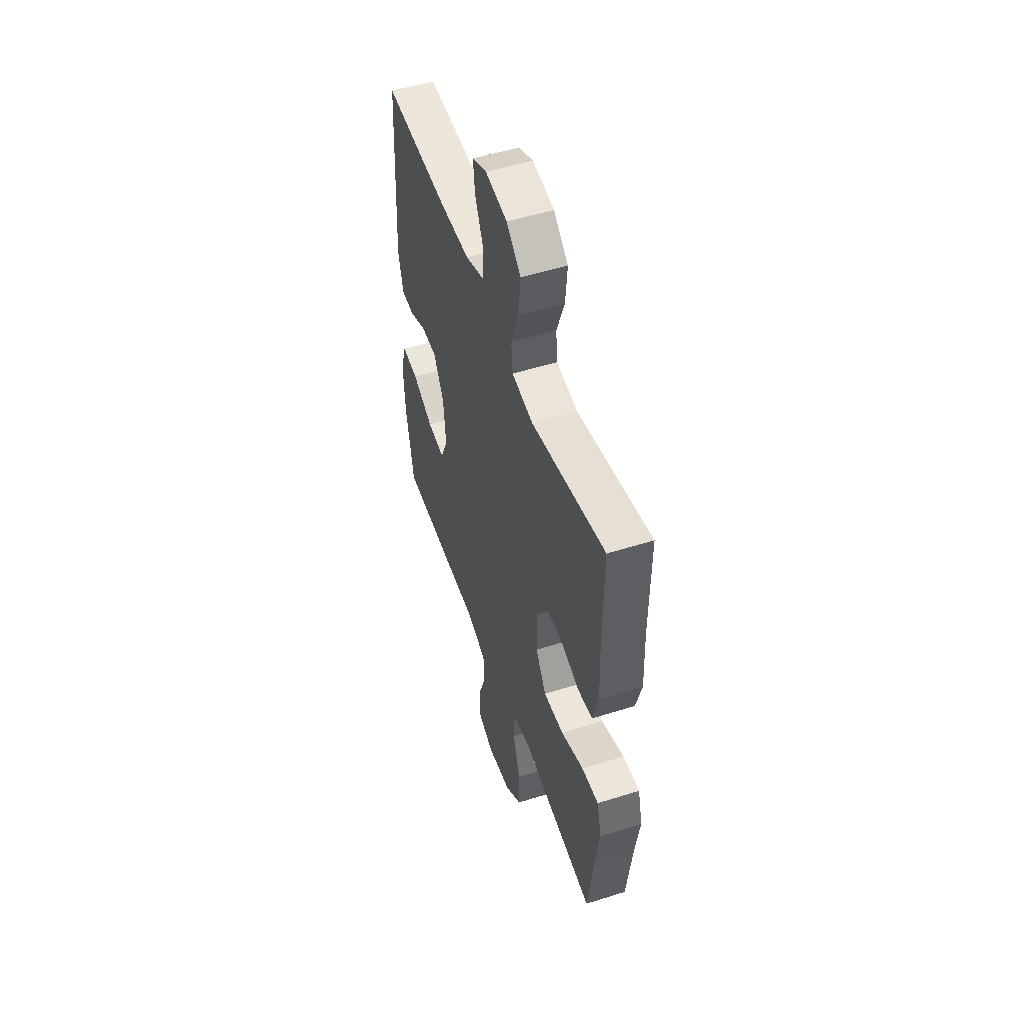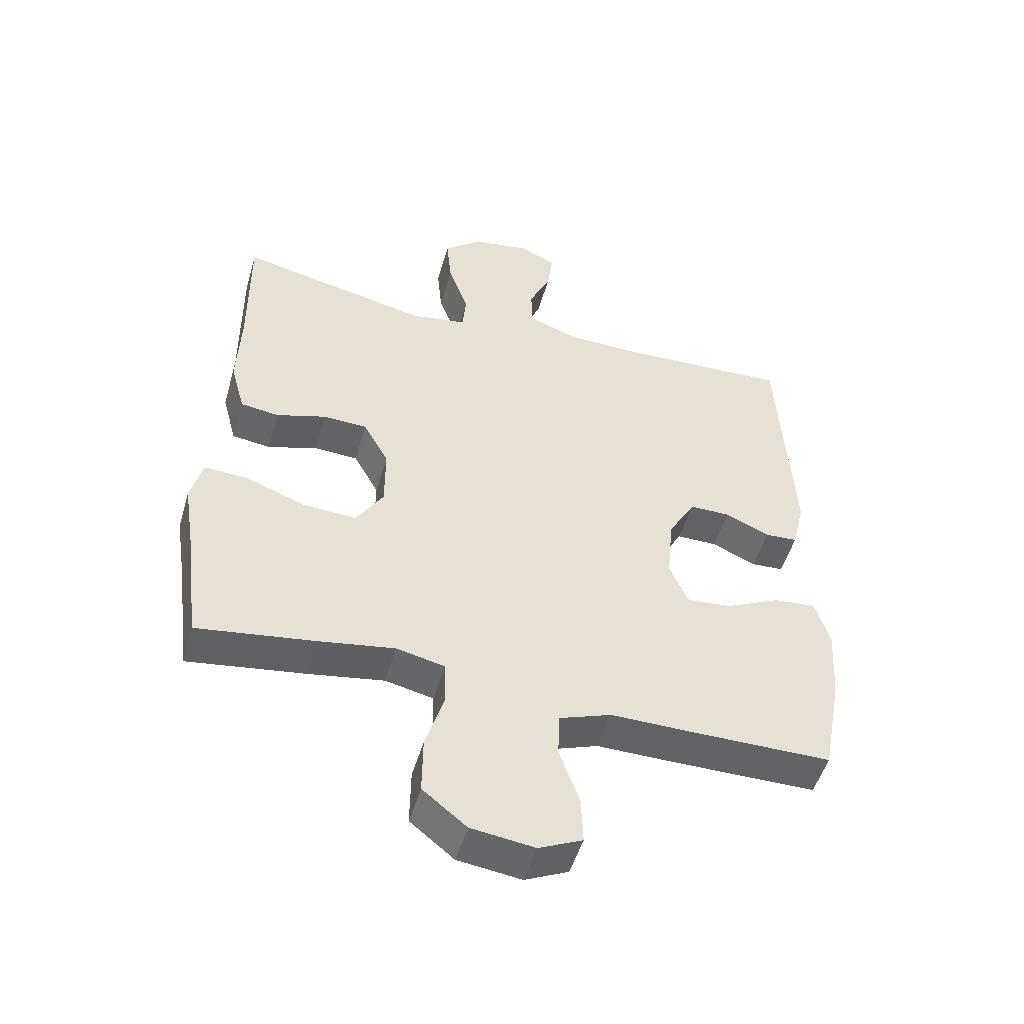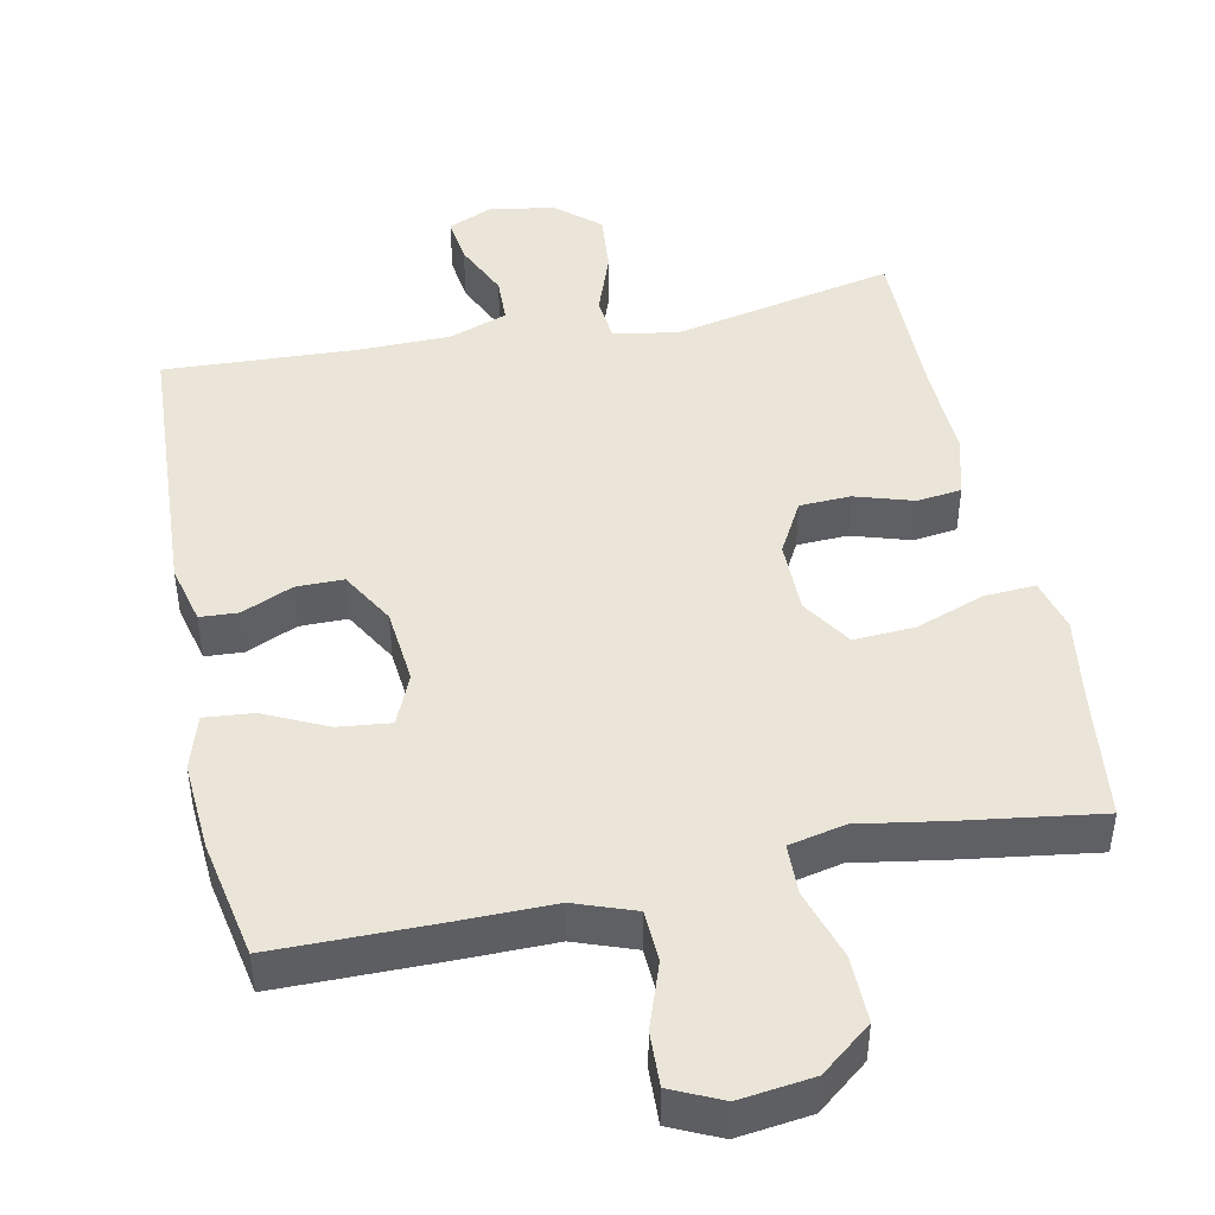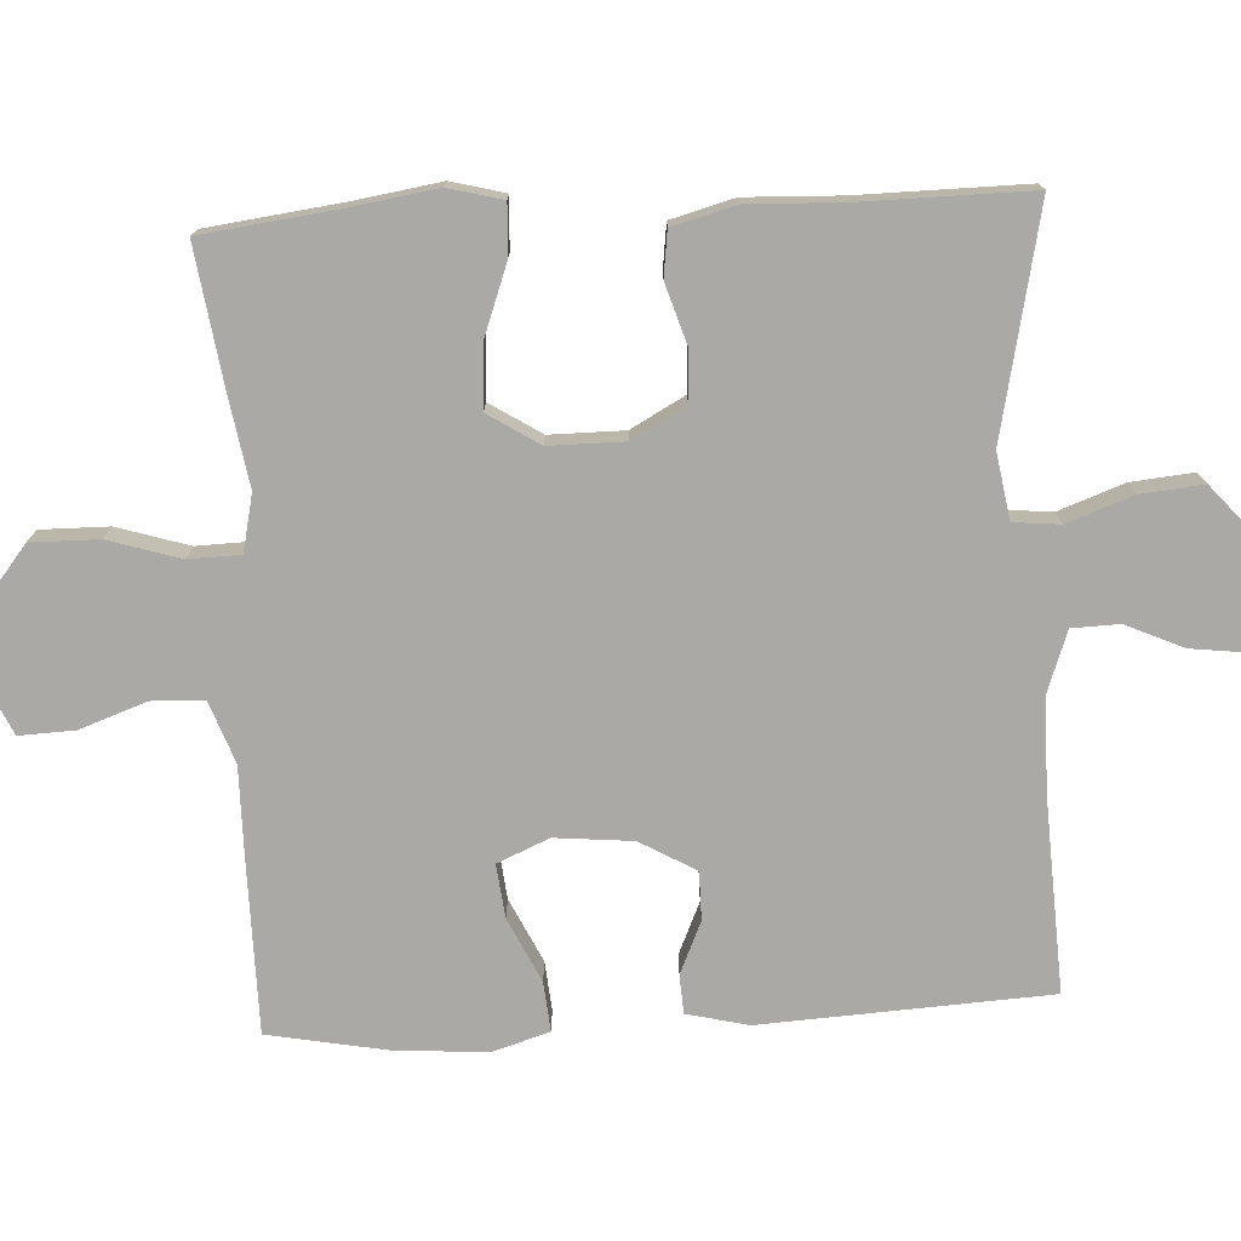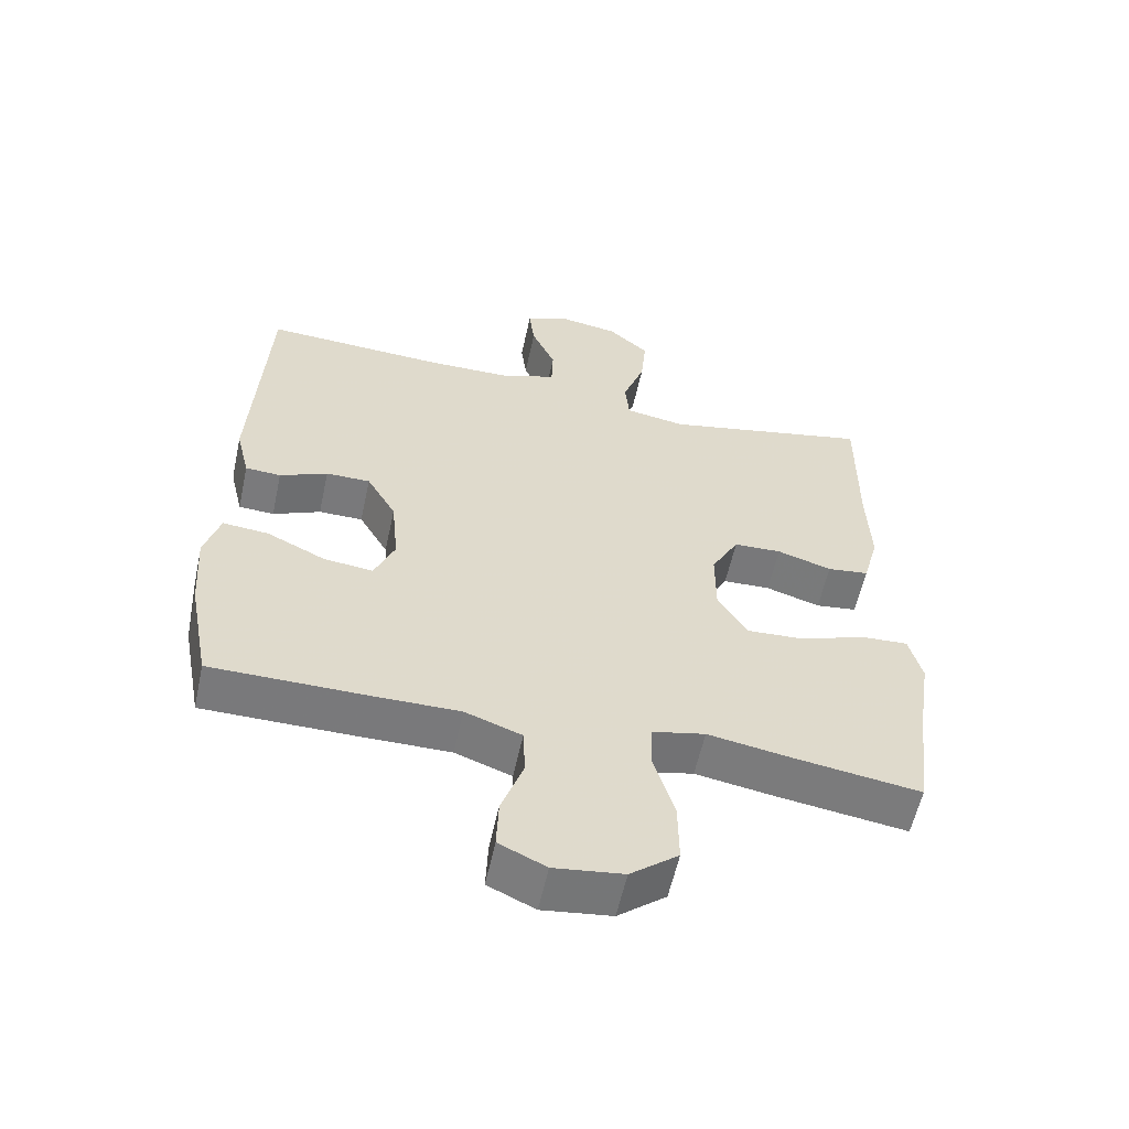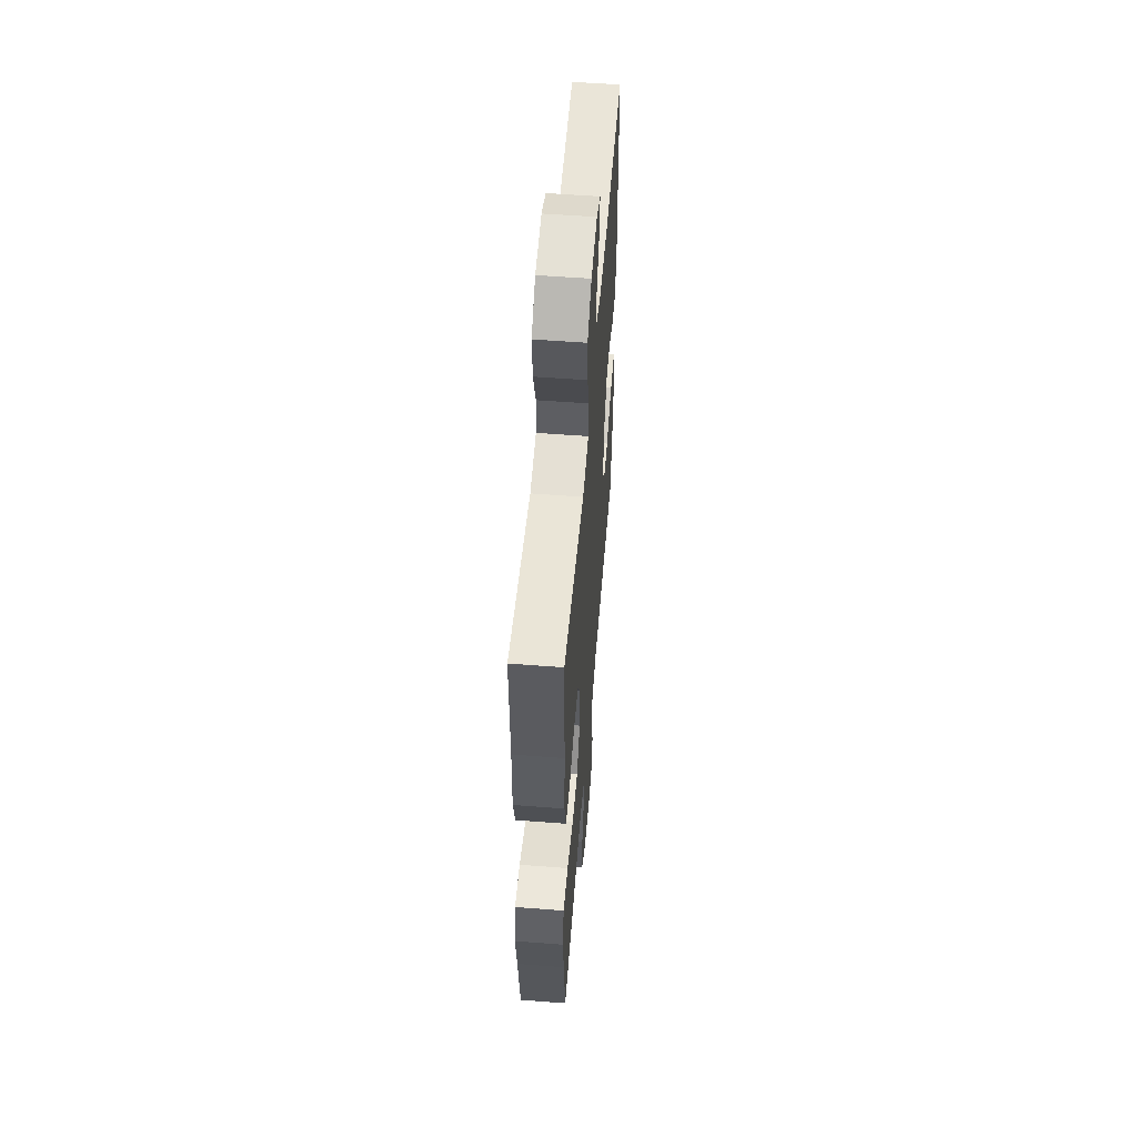
<metadata>
{"format":"obj","ext":"obj","renderer":"f3d","projection":"perspective","resolution":1024,"background":"white","views":[{"elev":51.8,"azim":-108.9,"up":"+Z"},{"elev":-50.6,"azim":-16.1,"up":"+Z"},{"elev":45.5,"azim":168.3,"up":"+Y"},{"elev":-75.5,"azim":-86.9,"up":"+Y"},{"elev":-57.9,"azim":167.8,"up":"+Z"},{"elev":55.9,"azim":-85.4,"up":"+Z"}]}
</metadata>
<code>
v 0.5 0.07 0.5
v 0.521 0.07 0.112
v 0.501 0.07 0.029
v 0.449 0.07 0.026
v 0.379 0.07 0.057
v 0.314 0.07 0.057
v 0.271 0.07 -0.018
v 0.261 0.07 -0.123
v 0.291 0.07 -0.193
v 0.363 0.07 -0.185
v 0.449 0.07 -0.144
v 0.516 0.07 -0.138
v 0.539 0.07 -0.214
v 0.531 0.07 -0.336
v 0.5 0.07 -0.5
v 0.273 0.07 -0.501
v 0.146 0.07 -0.5
v 0.063 0.07 -0.53
v 0.06 0.07 -0.601
v 0.092 0.07 -0.691
v 0.095 0.07 -0.766
v 0.026 0.07 -0.798
v -0.075 0.07 -0.785
v -0.145 0.07 -0.729
v -0.144 0.07 -0.637
v -0.114 0.07 -0.54
v -0.116 0.07 -0.47
v -0.193 0.07 -0.453
v -0.313 0.07 -0.473
v -0.5 0.07 -0.5
v -0.523 0.07 -0.317
v -0.541 0.07 -0.2
v -0.522 0.07 -0.127
v -0.452 0.07 -0.131
v -0.357 0.07 -0.166
v -0.273 0.07 -0.171
v -0.229 0.07 -0.102
v -0.229 0.07 -0.001
v -0.269 0.07 0.072
v -0.339 0.07 0.075
v -0.419 0.07 0.05
v -0.48 0.07 0.058
v -0.503 0.07 0.144
v -0.498 0.07 0.272
v -0.5 0.07 0.5
v -0.195 0.07 0.435
v -0.106 0.07 0.45
v -0.1 0.07 0.513
v -0.132 0.07 0.602
v -0.14 0.07 0.686
v -0.08 0.07 0.738
v 0.01 0.07 0.752
v 0.07 0.07 0.725
v 0.062 0.07 0.66
v 0.027 0.07 0.582
v 0.029 0.07 0.518
v 0.109 0.07 0.489
v 0.234 0.07 0.487
v 0.5 0 0.5
v 0.521 0 0.112
v 0.501 0 0.029
v 0.449 0 0.026
v 0.379 0 0.057
v 0.314 0 0.057
v 0.271 0 -0.018
v 0.261 0 -0.123
v 0.291 0 -0.193
v 0.363 0 -0.185
v 0.449 0 -0.144
v 0.516 0 -0.138
v 0.539 0 -0.214
v 0.531 0 -0.336
v 0.5 0 -0.5
v 0.273 0 -0.501
v 0.146 0 -0.5
v 0.063 0 -0.53
v 0.06 0 -0.601
v 0.092 0 -0.691
v 0.095 0 -0.766
v 0.026 0 -0.798
v -0.075 0 -0.785
v -0.145 0 -0.729
v -0.144 0 -0.637
v -0.114 0 -0.54
v -0.116 0 -0.47
v -0.193 0 -0.453
v -0.313 0 -0.473
v -0.5 0 -0.5
v -0.523 0 -0.317
v -0.541 0 -0.2
v -0.522 0 -0.127
v -0.452 0 -0.131
v -0.357 0 -0.166
v -0.273 0 -0.171
v -0.229 0 -0.102
v -0.229 0 -0.001
v -0.269 0 0.072
v -0.339 0 0.075
v -0.419 0 0.05
v -0.48 0 0.058
v -0.503 0 0.144
v -0.498 0 0.272
v -0.5 0 0.5
v -0.195 0 0.435
v -0.106 0 0.45
v -0.1 0 0.513
v -0.132 0 0.602
v -0.14 0 0.686
v -0.08 0 0.738
v 0.01 0 0.752
v 0.07 0 0.725
v 0.062 0 0.66
v 0.027 0 0.582
v 0.029 0 0.518
v 0.109 0 0.489
v 0.234 0 0.487
f 53 54 55
f 52 53 55
f 51 52 55
f 50 51 55
f 49 50 55
f 48 49 55
f 47 48 55 56
f 44 45 46
f 44 46 47
f 43 44 47
f 42 43 47
f 41 42 47
f 40 41 47
f 47 56 57
f 40 47 57
f 39 40 57
f 33 34 35
f 32 33 35
f 31 32 35
f 31 35 36
f 30 31 36
f 29 30 36
f 28 29 36
f 27 28 36 37
f 24 25 26
f 23 24 26
f 22 23 26
f 21 22 26
f 20 21 26
f 19 20 26
f 18 19 26 27
f 27 37 38
f 18 27 38
f 17 18 38
f 15 16 17
f 14 15 17
f 13 14 17
f 12 13 17
f 11 12 17
f 10 11 17
f 3 4 5
f 2 3 5
f 1 2 5
f 58 1 5
f 58 5 6
f 57 58 6 7
f 39 57 7 8
f 38 39 8 9
f 17 38 9
f 9 10 17
f 113 112 111
f 113 111 110
f 113 110 109
f 113 109 108
f 113 108 107
f 113 107 106
f 114 113 106 105
f 104 103 102
f 105 104 102
f 105 102 101
f 105 101 100
f 105 100 99
f 105 99 98
f 115 114 105
f 115 105 98
f 115 98 97
f 93 92 91
f 93 91 90
f 93 90 89
f 94 93 89
f 94 89 88
f 94 88 87
f 94 87 86
f 95 94 86 85
f 84 83 82
f 84 82 81
f 84 81 80
f 84 80 79
f 84 79 78
f 84 78 77
f 85 84 77 76
f 96 95 85
f 96 85 76
f 96 76 75
f 75 74 73
f 75 73 72
f 75 72 71
f 75 71 70
f 75 70 69
f 75 69 68
f 63 62 61
f 63 61 60
f 63 60 59
f 63 59 116
f 64 63 116
f 65 64 116 115
f 66 65 115 97
f 67 66 97 96
f 67 96 75
f 75 68 67
f 1 59 60 2
f 2 60 61 3
f 3 61 62 4
f 4 62 63 5
f 5 63 64 6
f 6 64 65 7
f 7 65 66 8
f 8 66 67 9
f 9 67 68 10
f 10 68 69 11
f 11 69 70 12
f 12 70 71 13
f 13 71 72 14
f 14 72 73 15
f 15 73 74 16
f 16 74 75 17
f 17 75 76 18
f 18 76 77 19
f 19 77 78 20
f 20 78 79 21
f 21 79 80 22
f 22 80 81 23
f 23 81 82 24
f 24 82 83 25
f 25 83 84 26
f 26 84 85 27
f 27 85 86 28
f 28 86 87 29
f 29 87 88 30
f 30 88 89 31
f 31 89 90 32
f 32 90 91 33
f 33 91 92 34
f 34 92 93 35
f 35 93 94 36
f 36 94 95 37
f 37 95 96 38
f 38 96 97 39
f 39 97 98 40
f 40 98 99 41
f 41 99 100 42
f 42 100 101 43
f 43 101 102 44
f 44 102 103 45
f 45 103 104 46
f 46 104 105 47
f 47 105 106 48
f 48 106 107 49
f 49 107 108 50
f 50 108 109 51
f 51 109 110 52
f 52 110 111 53
f 53 111 112 54
f 54 112 113 55
f 55 113 114 56
f 56 114 115 57
f 57 115 116 58
f 58 116 59 1

</code>
